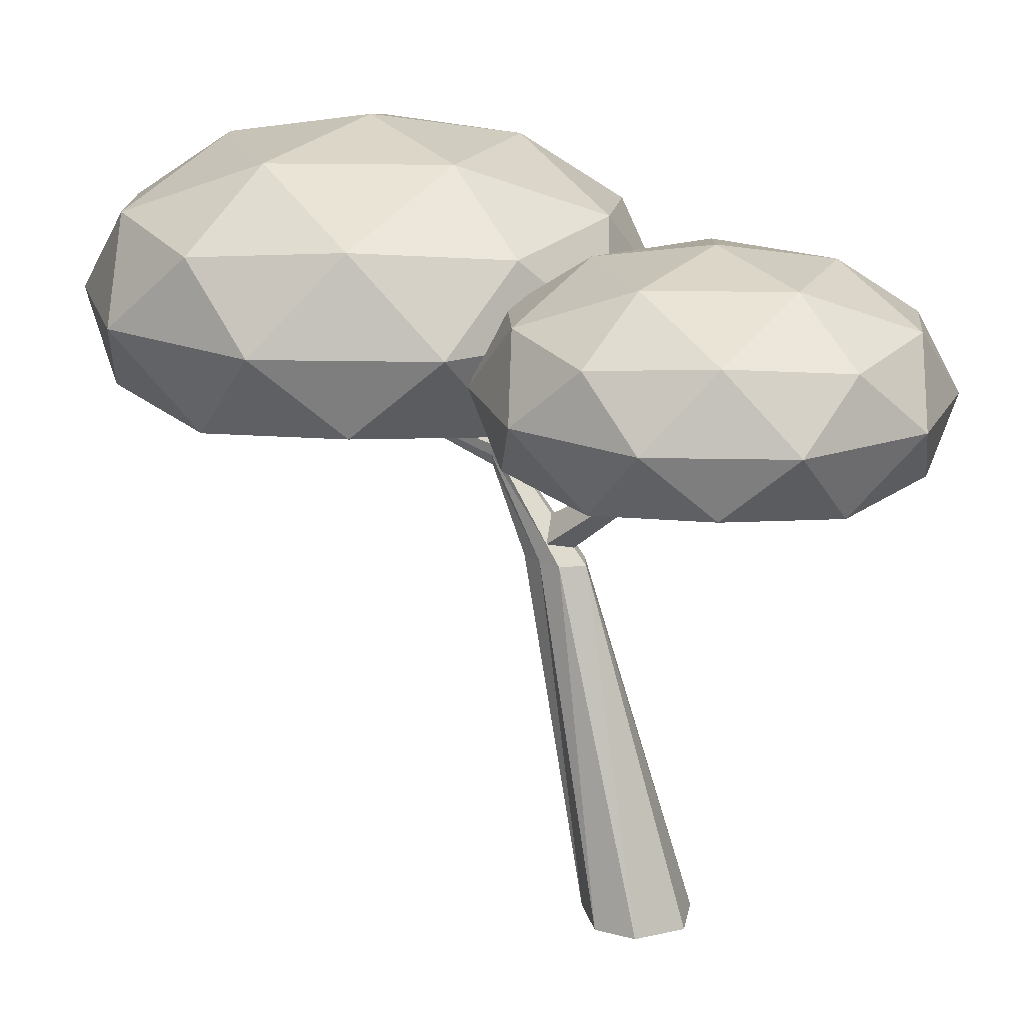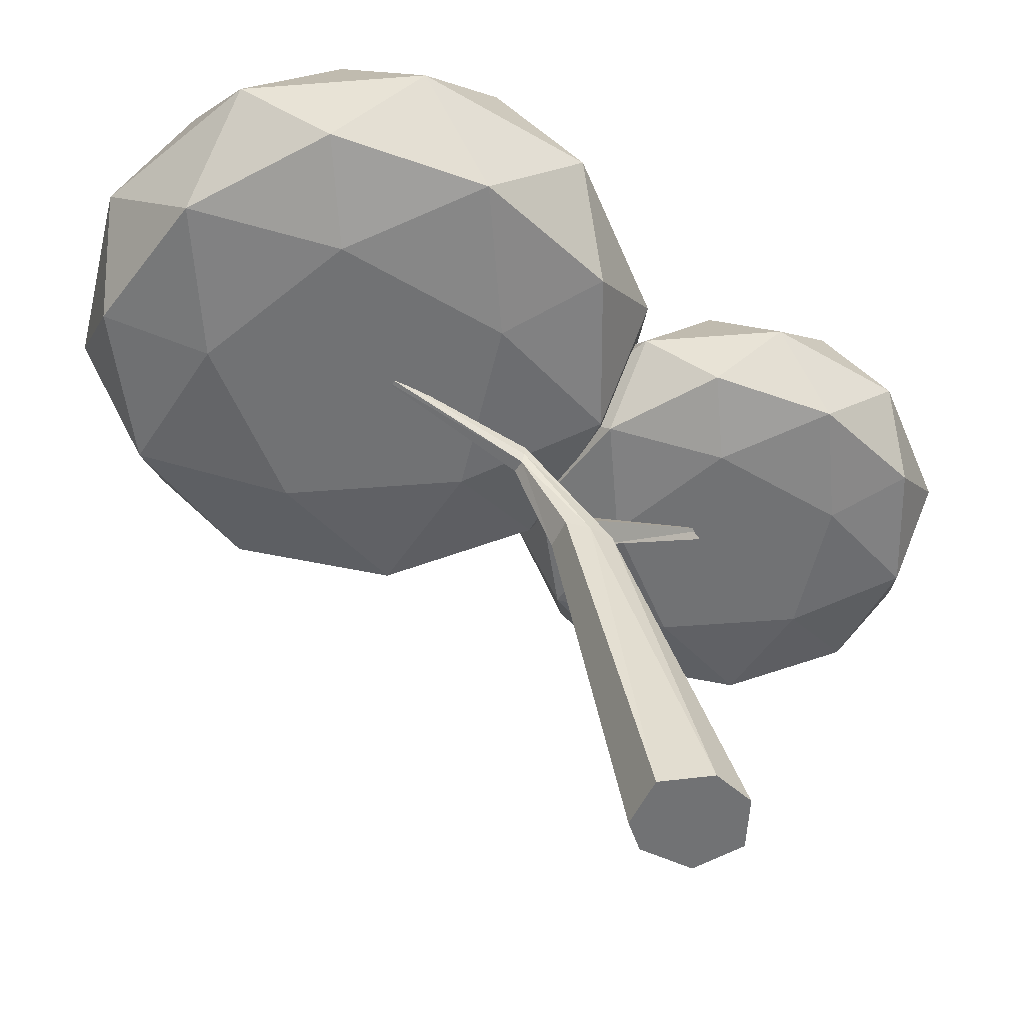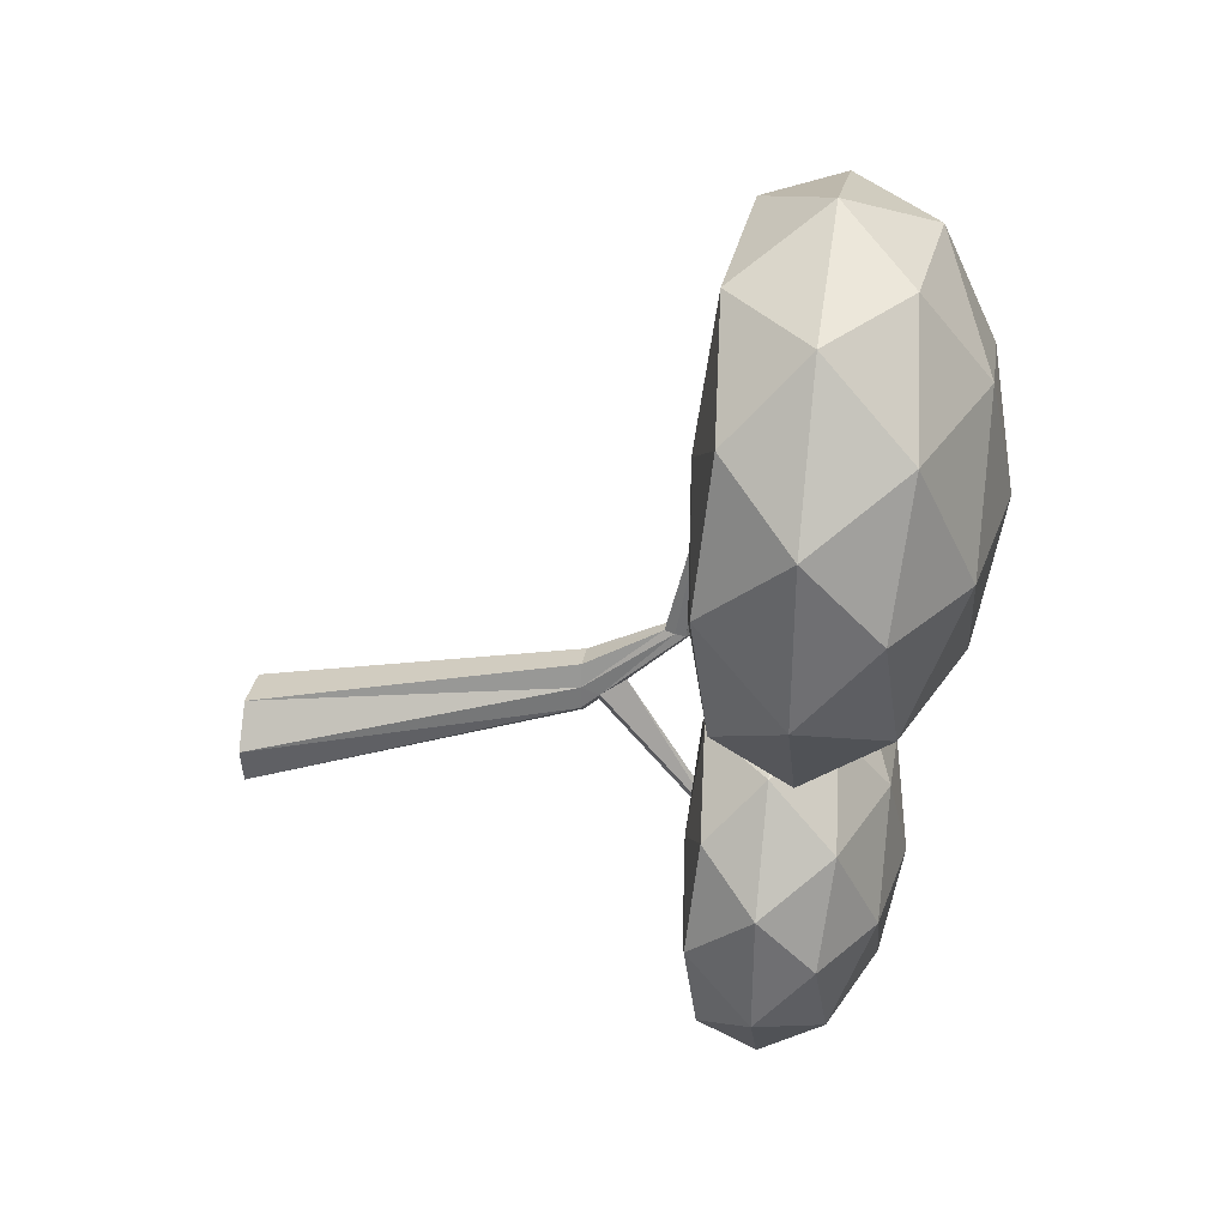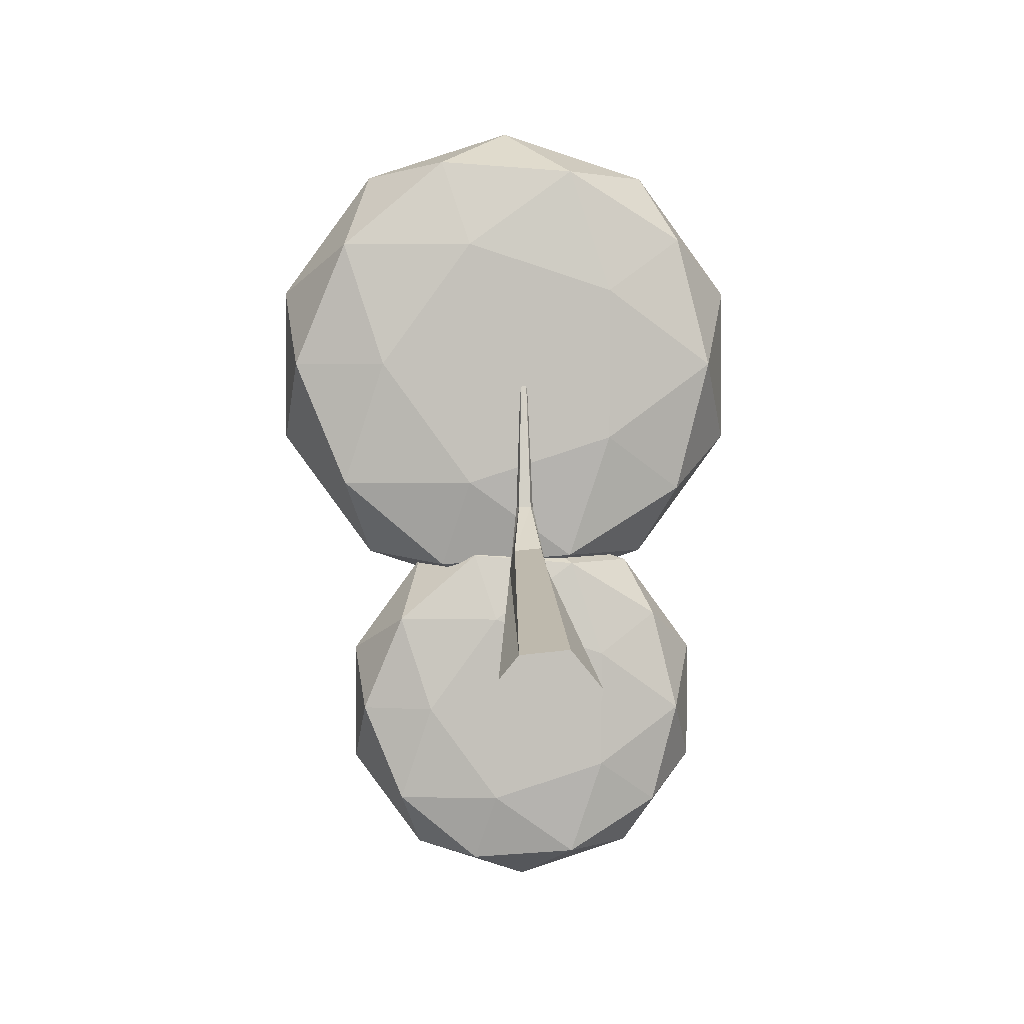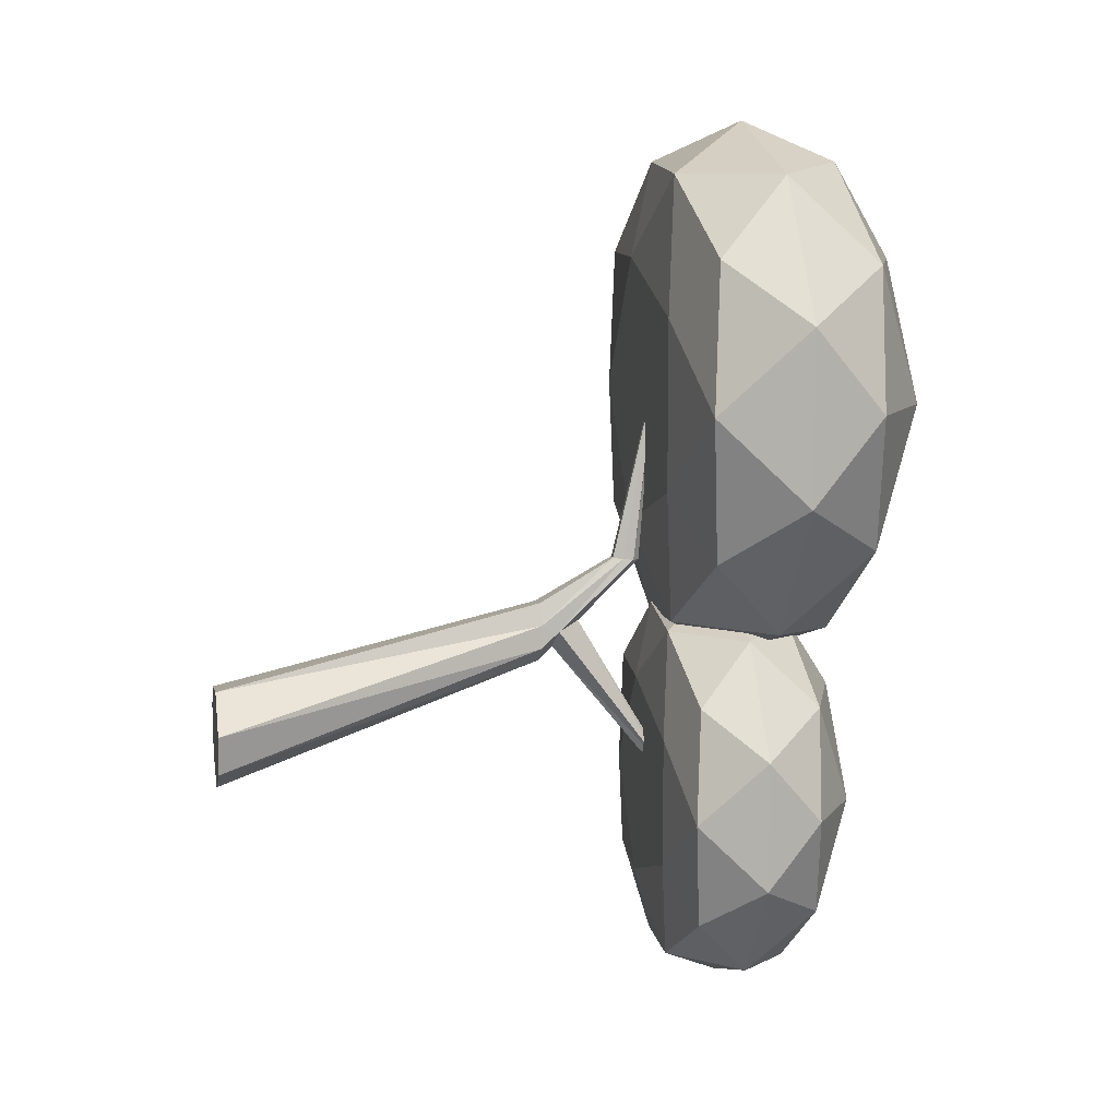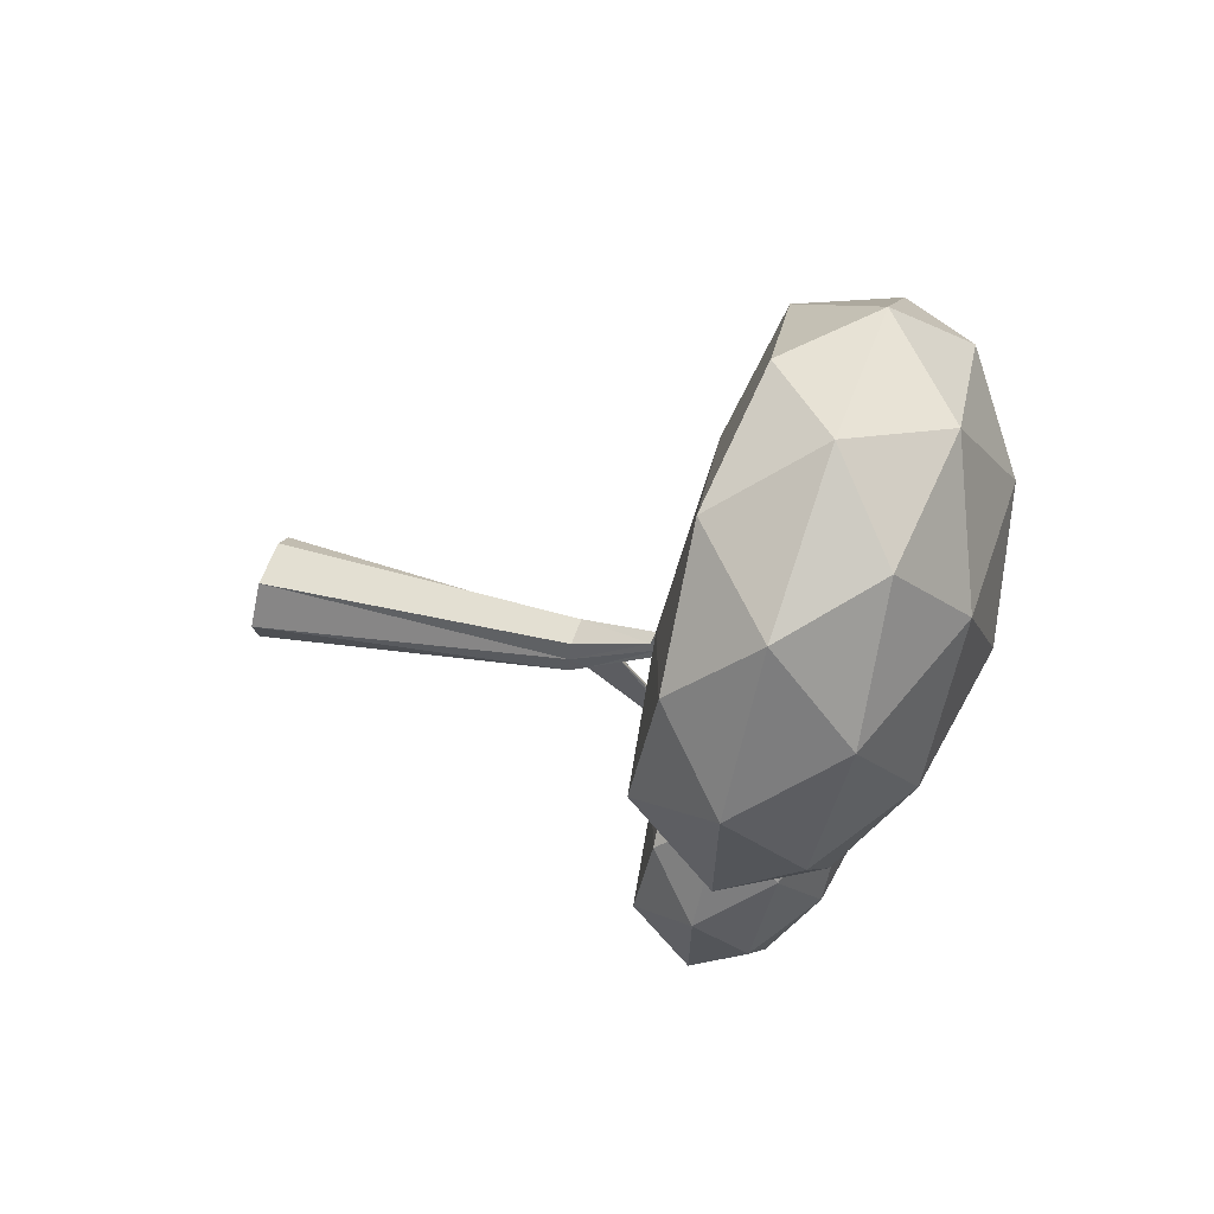
<metadata>
{"format":"obj","ext":"obj","renderer":"f3d","projection":"perspective","resolution":1024,"background":"white","views":[{"elev":18.4,"azim":128.4,"up":"+Y"},{"elev":-55.4,"azim":58.6,"up":"+Y"},{"elev":35.5,"azim":99.0,"up":"+Z"},{"elev":2.8,"azim":-2.7,"up":"+Z"},{"elev":9.6,"azim":78.6,"up":"+Z"},{"elev":65.1,"azim":109.3,"up":"+Z"}]}
</metadata>
<code>
o Cylinder.001_Cylinder.002
v 0 -0.254 -0.254
v -0.001753 1.319 0.3035
v 0.8511 1.903 -0.3324
v -0.162 1.846 -0.8324
v 0.008496 1.866 1.513
v 0.02057 1.686 0.8019
v 0.7241 1.951 0.1934
v -0.02578 1.867 1.51
v 0.9515 2.221 -0.02334
v 0.000475 2.825 -0.3324
v 0.2112 -0.254 -0.1411
v 0.09187 1.319 0.3789
v -0.006134 1.942 -0.2225
v 0.08167 1.406 0.456
v -0.5873 2.221 0.4767
v -0.6877 1.903 -0.8324
v -0.006892 1.875 1.481
v -0.02295 1.871 1.494
v 0.2492 -0.254 0.04956
v 0.08605 1.319 0.4902
v -0.5873 2.221 -1.141
v 0.4258 1.846 -0.02334
v 0.003051 1.861 1.531
v 0.03465 1.735 0.7968
v -0.9506 2.221 -0.02334
v -0.7231 2.491 0.1934
v -0.03089 1.929 -0.2334
v -0.08419 1.411 0.4603
v 0.09721 -0.254 0.2347
v 0.05498 1.319 0.5982
v 0.2633 1.903 0.4767
v 0.2633 1.903 -1.141
v -0.2759 1.951 0.5183
v 0.0373 1.785 0.7915
v -0.04671 1.785 0.7915
v -0.002216 1.387 0.3695
v 0.4258 1.846 -0.6414
v 0.2769 2.491 -1.183
v -0.1411 -0.254 0.2112
v -0.08412 1.319 0.5845
v -0.02133 1.861 1.529
v 1.027 1.92 1.586
v -0.2759 1.951 -1.183
v 0.7241 1.951 -0.8581
v -0.2347 -0.254 0.09721
v -0.1095 1.319 0.4724
v 0.8949 2.491 -0.3324
v 0.5883 2.221 0.4767
v -0.005158 1.819 0.7879
v -0.05402 1.743 0.7959
v -0.003094 1.516 0.4943
v -0.894 1.951 -0.3324
v -0.7231 2.491 -0.8581
v 0.000475 2.221 0.6676
v -0.2112 -0.254 -0.1411
v -0.0934 1.319 0.3789
v 0.2769 2.491 0.5183
v 0.9515 2.221 -0.6414
v -0.04251 1.692 0.8012
v 0.009517 1.871 1.494
v 0.01974 1.927 -0.2347
v -0.005866 1.903 -0.2606
v -0.9506 2.221 -0.6414
v -0.162 1.846 0.1676
v 0.5883 2.221 -1.141
v 0.000475 2.221 -1.332
v 0.6887 2.539 0.1676
v -0.2624 2.539 0.4767
v -0.8502 2.539 -0.3324
v -0.2624 2.539 -1.141
v 0.6887 2.539 -0.8324
v 0.1629 2.735 0.1676
v 0.5262 2.735 -0.3324
v -0.4248 2.735 -0.02334
v -0.4248 2.735 -0.6414
v 0.1629 2.735 -0.8324
v -0.5253 1.846 -0.3324
v -0.6877 1.903 0.1676
v -0.307 1.845 0.9279
v 0.8598 1.983 2.279
v 1.159 2.339 1.993
v -0.0931 3.135 1.586
v -0.8672 2.339 2.652
v -0.9994 1.92 0.9279
v -0.8672 2.339 0.5209
v 0.467 1.845 1.993
v -1.346 2.339 1.993
v -1.046 2.695 2.279
v 0.2531 1.92 2.652
v 0.2531 1.92 0.5209
v -0.4571 1.983 2.707
v 0.467 1.845 1.179
v 0.2709 2.695 0.4661
v -0.4571 1.983 0.4661
v 0.8598 1.983 0.894
v 1.085 2.695 1.586
v 0.681 2.339 2.652
v -1.271 1.983 1.586
v -1.046 2.695 0.894
v -0.0931 2.339 2.903
v 0.2709 2.695 2.707
v 1.159 2.339 1.179
v -1.346 2.339 1.179
v -0.307 1.845 2.245
v 0.681 2.339 0.5209
v -0.0931 2.339 0.2694
v 0.8132 2.758 2.245
v -0.4393 2.758 2.652
v -1.213 2.758 1.586
v -0.4393 2.758 0.5209
v 0.8132 2.758 0.9279
v 0.1208 3.016 2.245
v 0.5993 3.016 1.586
v -0.6532 3.016 1.993
v -0.6532 3.016 1.179
v 0.1208 3.016 0.9279
v -0.7855 1.845 1.586
v -0.9994 1.92 2.245
f 2 11 1
f 51 61 13
f 12 36 14
f 34 17 60
f 51 35 49
f 40 29 30
f 95 90 105
f 12 14 20
f 35 17 49
f 2 55 56
f 80 81 97
f 59 8 50
f 36 61 14
f 40 6 59
f 50 18 35
f 51 27 28
f 46 59 50
f 6 5 23
f 51 34 14
f 12 19 11
f 56 36 2
f 91 100 83
f 20 29 19
f 27 61 62
f 46 39 40
f 8 41 5
f 36 27 62
f 56 45 46
f 7 22 3
f 20 6 30
f 50 35 28
f 24 60 5
f 98 87 103
f 11 29 45
f 6 41 59
f 7 3 9
f 33 31 54
f 52 78 25
f 43 16 21
f 44 32 65
f 7 9 48
f 33 54 15
f 52 25 63
f 43 21 66
f 44 65 58
f 57 67 72
f 26 68 74
f 53 69 75
f 38 70 76
f 47 71 73
f 73 76 10
f 73 71 76
f 71 38 76
f 76 75 10
f 76 70 75
f 70 53 75
f 75 74 10
f 75 69 74
f 69 26 74
f 74 72 10
f 74 68 72
f 68 57 72
f 72 73 10
f 72 67 73
f 67 47 73
f 58 71 47
f 58 65 71
f 65 38 71
f 66 70 38
f 66 21 70
f 21 53 70
f 63 69 53
f 63 25 69
f 25 26 69
f 15 68 26
f 15 54 68
f 54 57 68
f 48 67 57
f 48 9 67
f 9 47 67
f 65 66 38
f 65 32 66
f 32 43 66
f 21 63 53
f 21 16 63
f 16 52 63
f 25 15 26
f 25 78 15
f 78 33 15
f 54 48 57
f 54 31 48
f 31 7 48
f 9 58 47
f 9 3 58
f 3 44 58
f 37 32 44
f 91 89 100
f 4 43 32
f 3 37 44
f 80 42 81
f 98 118 87
f 64 31 33
f 80 86 42
f 22 7 31
f 4 16 43
f 4 37 64
f 77 52 16
f 77 78 52
f 4 77 64
f 64 33 78
f 94 84 85
f 94 85 106
f 95 105 102
f 101 107 112
f 88 108 114
f 99 109 115
f 93 110 116
f 96 111 113
f 113 116 82
f 113 111 116
f 111 93 116
f 116 115 82
f 116 110 115
f 110 99 115
f 115 114 82
f 115 109 114
f 109 88 114
f 114 112 82
f 114 108 112
f 108 101 112
f 112 113 82
f 112 107 113
f 107 96 113
f 102 111 96
f 102 105 111
f 105 93 111
f 106 110 93
f 106 85 110
f 85 99 110
f 103 109 99
f 103 87 109
f 87 88 109
f 83 108 88
f 83 100 108
f 100 101 108
f 97 107 101
f 97 81 107
f 81 96 107
f 105 106 93
f 105 90 106
f 90 94 106
f 85 103 99
f 85 84 103
f 84 98 103
f 87 83 88
f 87 118 83
f 118 91 83
f 100 97 101
f 100 89 97
f 89 80 97
f 81 102 96
f 81 42 102
f 42 95 102
f 92 90 95
f 79 94 90
f 42 92 95
f 104 89 91
f 86 80 89
f 79 84 94
f 79 92 104
f 117 98 84
f 117 118 98
f 79 117 104
f 104 91 118
f 2 12 11
f 51 14 61
f 12 2 36
f 34 49 17
f 51 28 35
f 40 39 29
f 24 20 14
f 14 34 24
f 35 18 17
f 2 1 55
f 59 41 8
f 36 62 61
f 40 30 6
f 50 8 18
f 51 13 27
f 46 40 59
f 6 24 5
f 51 49 34
f 12 20 19
f 56 28 36
f 20 30 29
f 27 13 61
f 46 45 39
f 60 17 18
f 18 8 5
f 41 23 5
f 5 60 18
f 36 28 27
f 56 55 45
f 20 24 6
f 28 56 46
f 46 50 28
f 24 34 60
f 55 1 11
f 11 19 29
f 29 39 45
f 45 55 11
f 6 23 41
f 77 16 4
f 4 32 37
f 37 3 22
f 22 31 64
f 64 78 77
f 77 4 64
f 37 22 64
f 64 22 37
f 37 4 64
f 117 84 79
f 79 90 92
f 92 42 86
f 86 89 104
f 104 118 117
f 117 79 104
f 92 86 104
f 104 86 92
f 92 79 104

</code>
